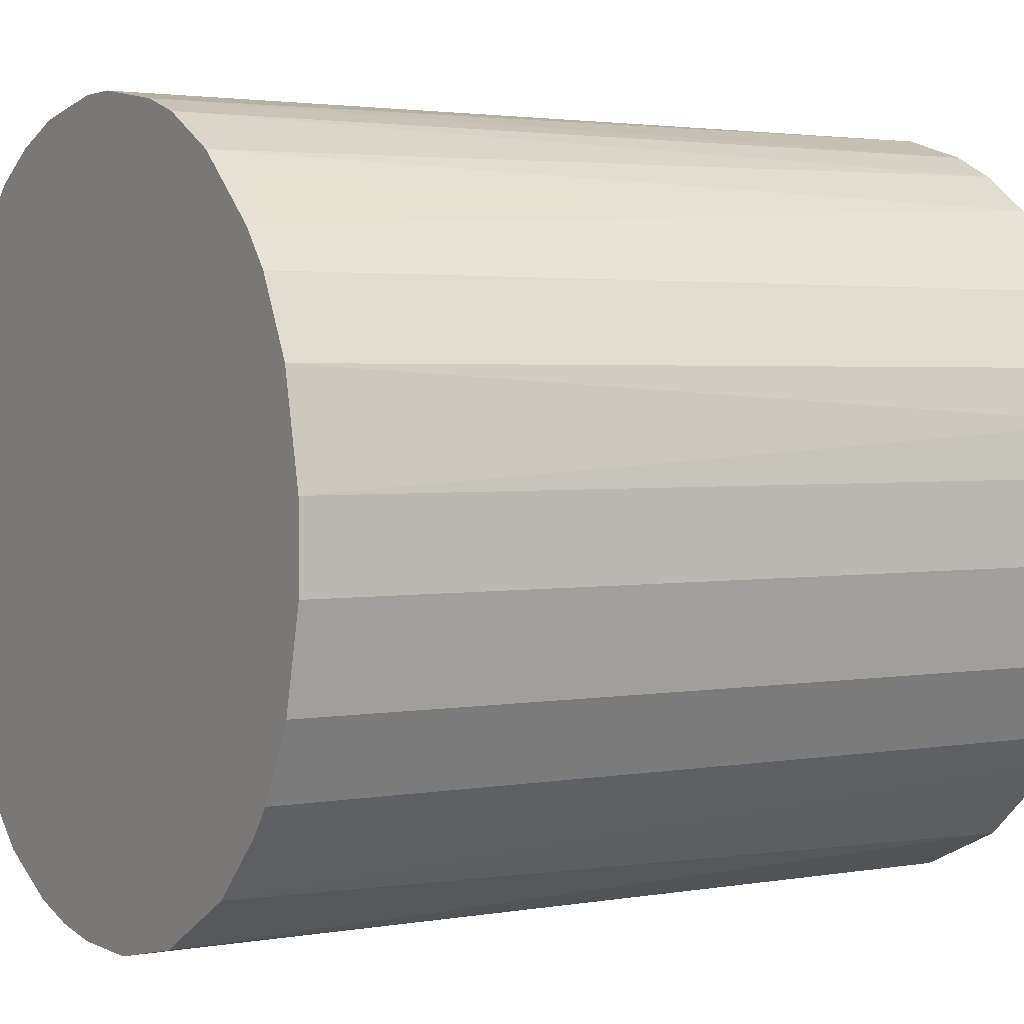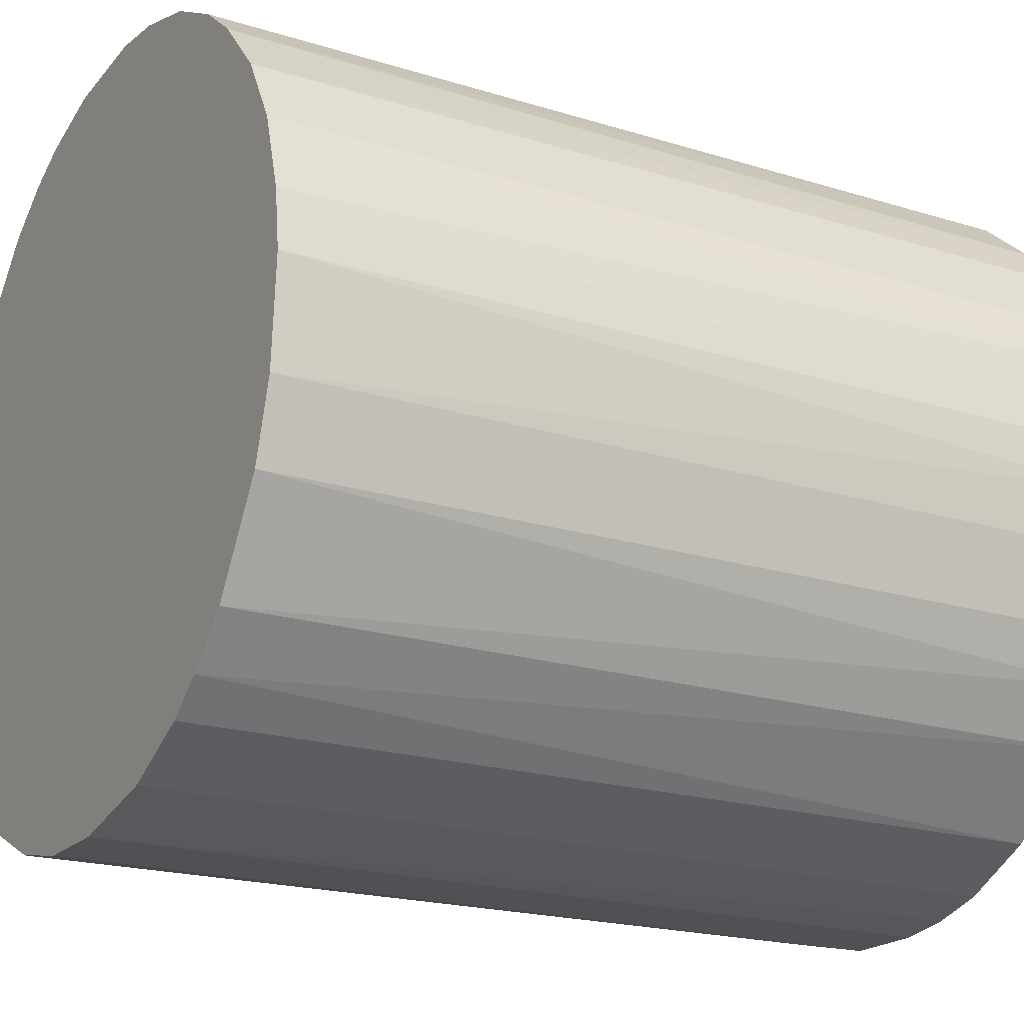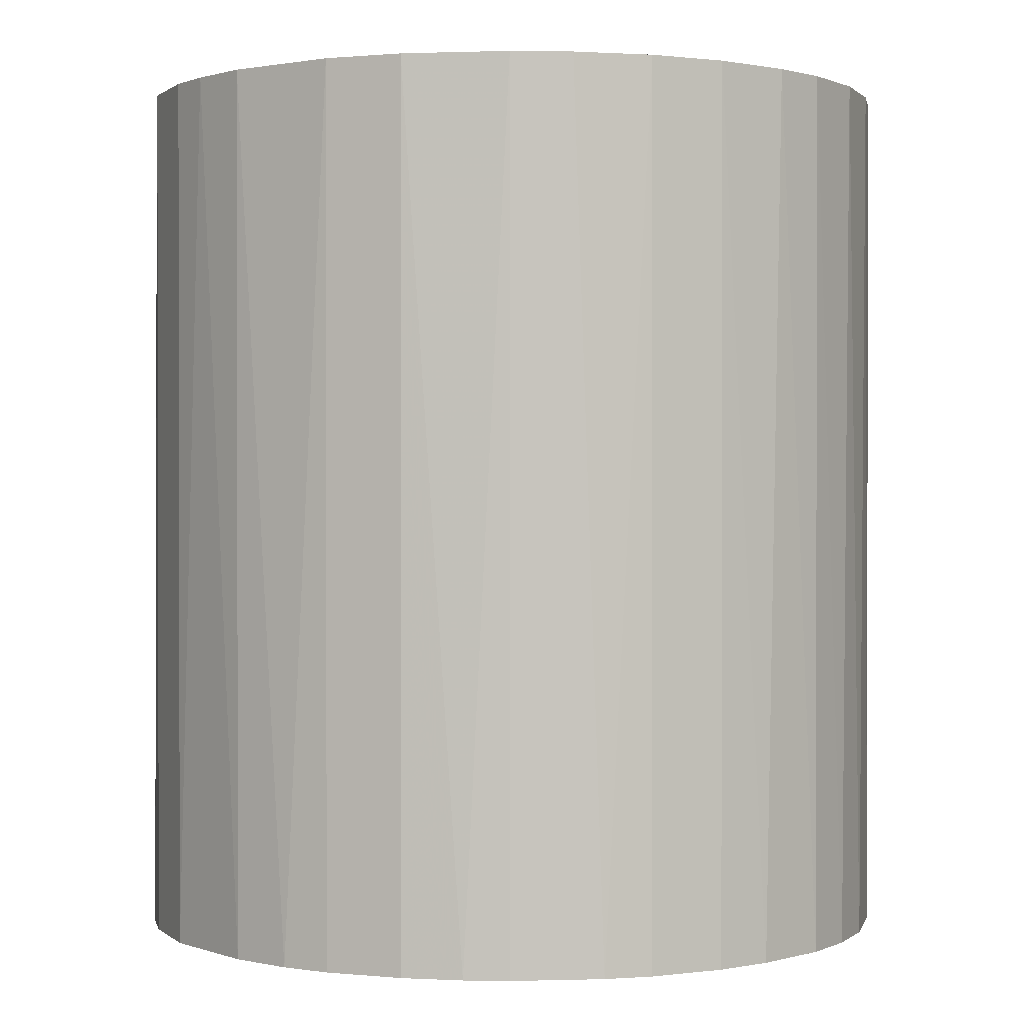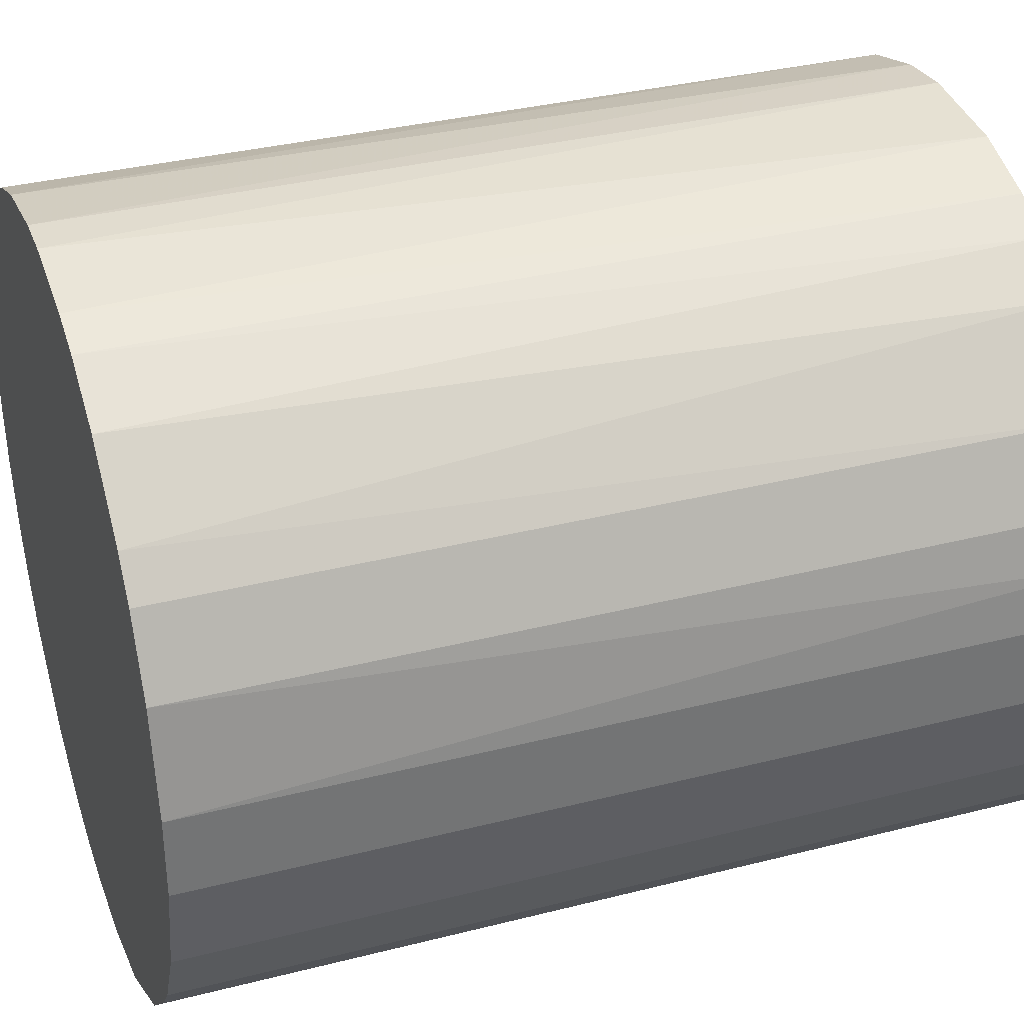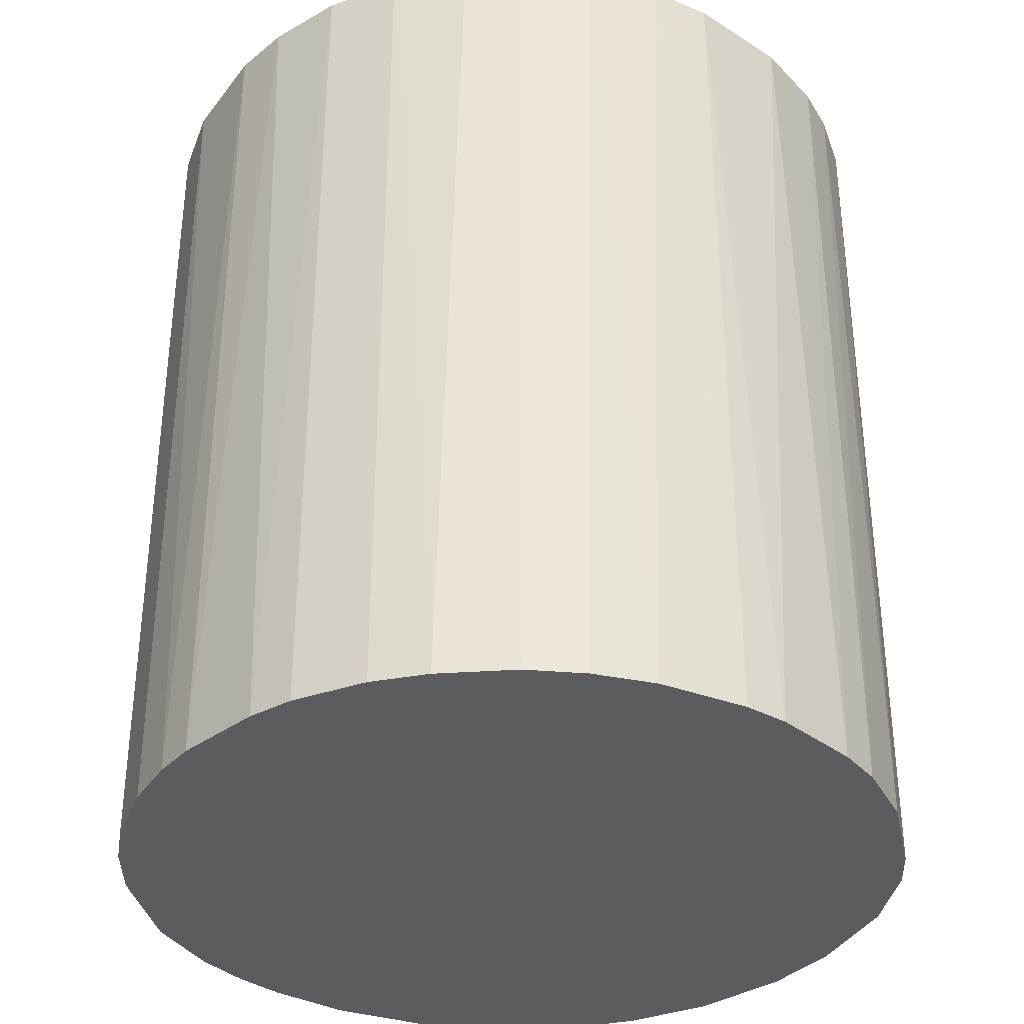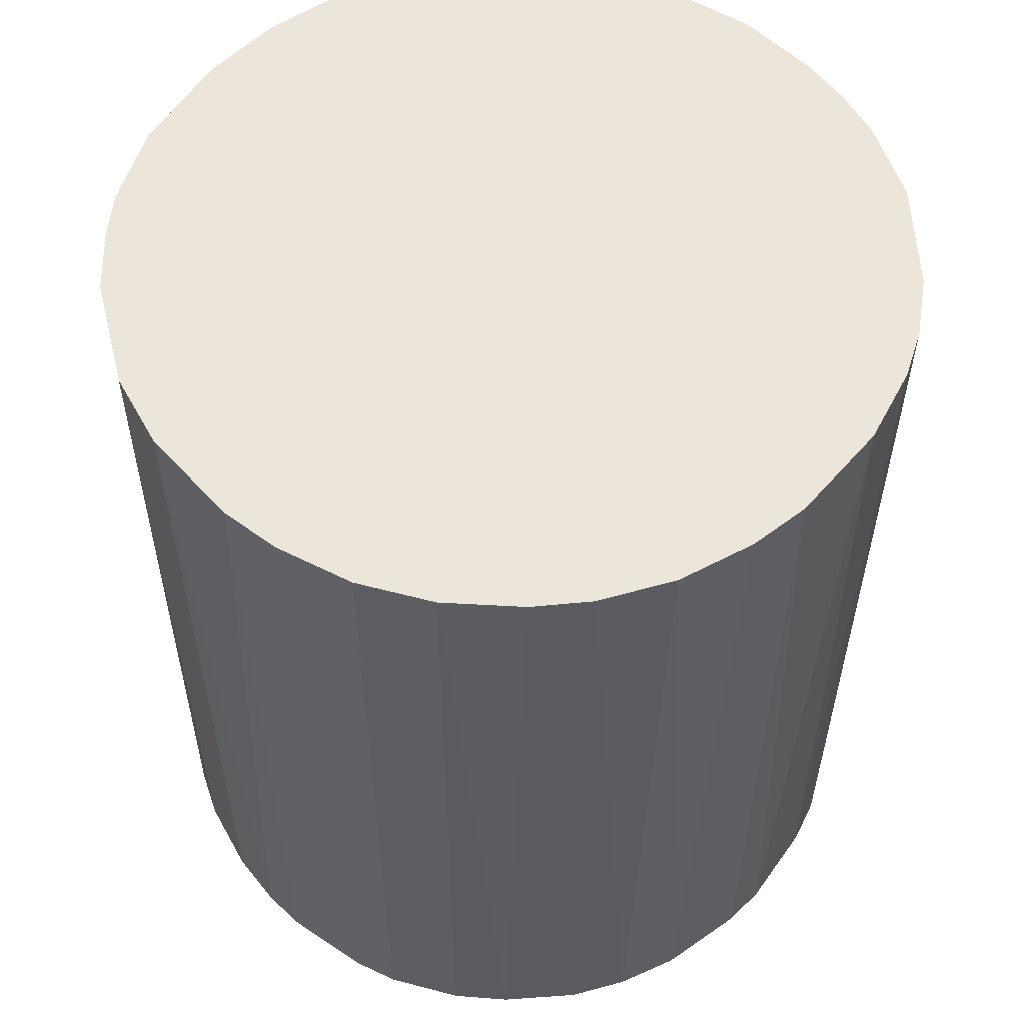
<metadata>
{"format":"obj","ext":"obj","renderer":"f3d","projection":"perspective","resolution":1024,"background":"white","views":[{"elev":2.5,"azim":-122.0,"up":"+Y"},{"elev":-20.0,"azim":60.1,"up":"+Y"},{"elev":0.7,"azim":93.6,"up":"+Z"},{"elev":34.5,"azim":-108.9,"up":"+Y"},{"elev":-34.9,"azim":143.9,"up":"+Z"},{"elev":56.5,"azim":134.5,"up":"+Z"}]}
</metadata>
<code>
o convex_0
v -0.02342 0.002312 -0.02665
v 0.02354 0.001411 0.02665
v 0.02309 0.005025 0.02665
v -0.02342 -0.002648 0.02665
v 0.005476 -0.02297 -0.02665
v 0.006833 0.02264 -0.02665
v -0.009422 0.02174 0.02665
v -0.007164 -0.02252 0.02665
v 0.02354 -0.001292 -0.02665
v 0.01541 -0.01801 0.02665
v -0.01846 -0.01485 -0.02665
v -0.01801 0.01541 -0.02665
v 0.01361 0.01948 0.02665
v 0.01948 0.01361 -0.02665
v -0.01981 0.01315 0.02665
v 0.02038 -0.01213 -0.02665
v -0.01846 -0.01485 0.02665
v -0.006713 0.02264 -0.02665
v -0.008521 -0.02207 -0.02665
v 0.001412 0.02354 0.02665
v 0.02174 -0.009425 0.02665
v 0.002317 -0.02342 0.02665
v -0.02207 -0.008519 -0.02665
v 0.01316 -0.01981 -0.02665
v 0.01948 0.01361 0.02665
v 0.00864 -0.02207 0.02665
v -0.01304 -0.01981 0.02665
v -0.02207 0.008638 0.02665
v 0.02264 0.006832 -0.02665
v 0.01361 0.01948 -0.02665
v -0.002649 -0.02342 -0.02665
v -0.02207 0.008638 -0.02665
v -0.01349 0.01948 -0.02665
v -0.01529 0.01813 0.02665
v 0.009541 0.02174 0.02665
v -0.02207 -0.008519 0.02665
v -0.001292 0.02354 -0.02665
v -0.01484 -0.01846 -0.02665
v -0.004906 0.02309 0.02665
v 0.02309 -0.004905 -0.02665
v 0.02309 -0.004905 0.02665
v -0.02297 0.005475 0.02665
v 0.01813 -0.01529 0.02665
v 0.02174 0.009544 0.02665
v 0.01813 -0.01529 -0.02665
v -0.02342 -0.002648 -0.02665
v 0.01632 0.01722 0.02665
v -0.002649 -0.02342 0.02665
v -0.01981 -0.01303 0.02665
v 0.02354 0.001411 -0.02665
v 0.00864 -0.02207 -0.02665
v -0.01981 0.01315 -0.02665
v 0.01722 0.01632 -0.02665
v 0.01316 -0.01981 0.02665
v 0.005026 0.02309 0.02665
v 0.001412 0.02354 -0.02665
v 0.02174 0.009544 -0.02665
v 0.01045 0.02129 -0.02665
v 0.02174 -0.009425 -0.02665
v -0.009422 0.02174 -0.02665
v -0.01213 0.02039 0.02665
v 0.002317 -0.02342 -0.02665
v -0.02342 0.002312 0.02665
v -0.01981 -0.01303 -0.02665
f 49 23 64
f 2 3 4
f 5 1 6
f 4 3 7
f 2 4 8
f 5 6 9
f 2 8 10
f 1 5 11
f 6 1 12
f 7 3 13
f 9 6 14
f 4 7 15
f 5 9 16
f 8 4 17
f 6 12 18
f 11 5 19
f 7 13 20
f 2 10 21
f 10 8 22
f 1 11 23
f 5 16 24
f 13 3 25
f 10 22 26
f 22 5 26
f 8 17 27
f 19 8 27
f 4 15 28
f 9 14 29
f 14 6 30
f 19 5 31
f 8 19 31
f 12 1 32
f 28 15 32
f 18 12 33
f 15 7 34
f 12 15 34
f 33 12 34
f 20 13 35
f 17 4 36
f 4 23 36
f 6 18 37
f 17 11 38
f 11 19 38
f 27 17 38
f 19 27 38
f 18 7 39
f 7 20 39
f 37 18 39
f 20 37 39
f 16 9 40
f 21 40 41
f 9 2 41
f 2 21 41
f 40 9 41
f 4 28 42
f 32 1 42
f 28 32 42
f 21 10 43
f 16 21 43
f 25 3 44
f 14 25 44
f 3 29 44
f 24 16 45
f 10 24 45
f 43 10 45
f 16 43 45
f 4 1 46
f 1 23 46
f 23 4 46
f 13 25 47
f 30 13 47
f 22 8 48
f 8 31 48
f 31 22 48
f 11 17 49
f 17 36 49
f 36 23 49
f 3 2 50
f 2 9 50
f 29 3 50
f 9 29 50
f 5 24 51
f 26 5 51
f 24 26 51
f 15 12 52
f 12 32 52
f 32 15 52
f 25 14 53
f 14 30 53
f 47 25 53
f 30 47 53
f 24 10 54
f 10 26 54
f 26 24 54
f 35 6 55
f 20 35 55
f 6 37 56
f 37 20 56
f 55 6 56
f 20 55 56
f 29 14 57
f 14 44 57
f 44 29 57
f 30 6 58
f 13 30 58
f 6 35 58
f 35 13 58
f 21 16 59
f 16 40 59
f 40 21 59
f 7 18 60
f 18 33 60
f 60 33 61
f 34 7 61
f 33 34 61
f 7 60 61
f 5 22 62
f 31 5 62
f 22 31 62
f 1 4 63
f 42 1 63
f 4 42 63
f 23 11 64
f 11 49 64

</code>
